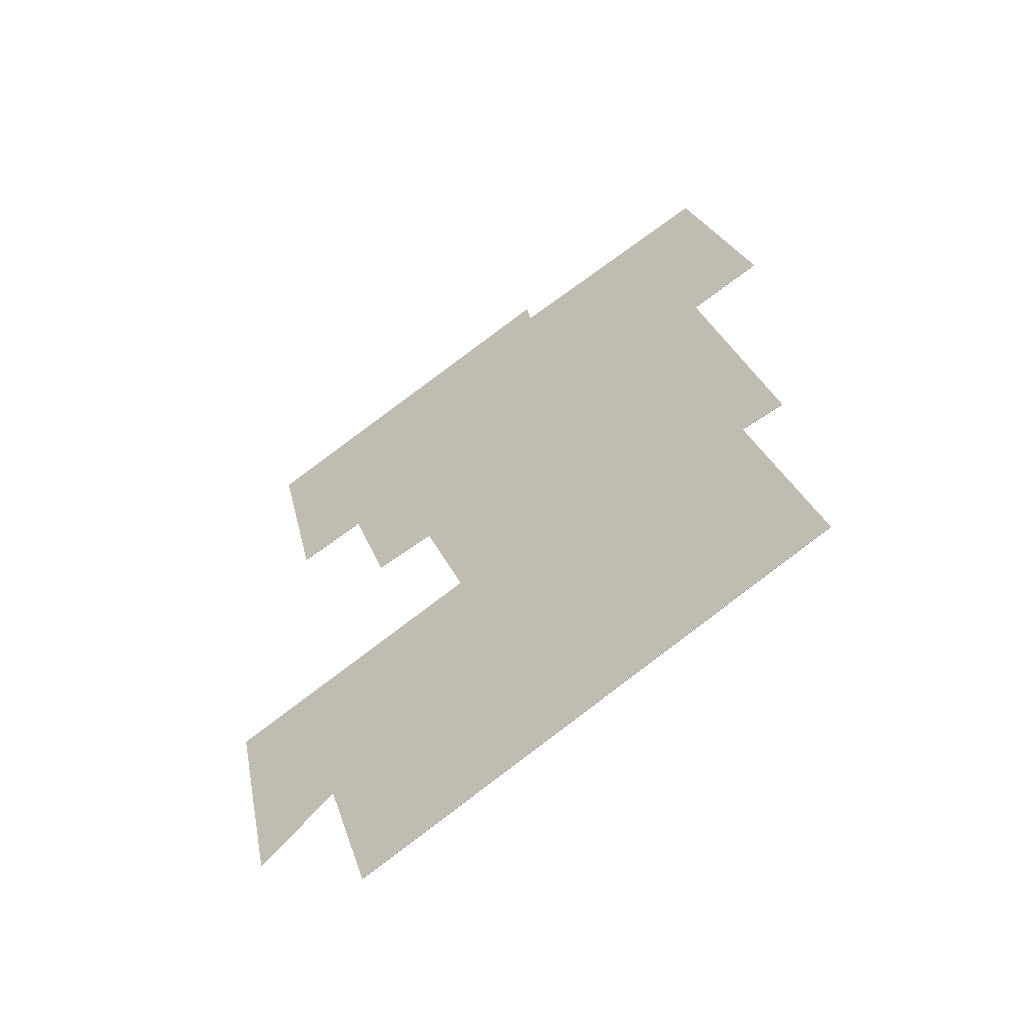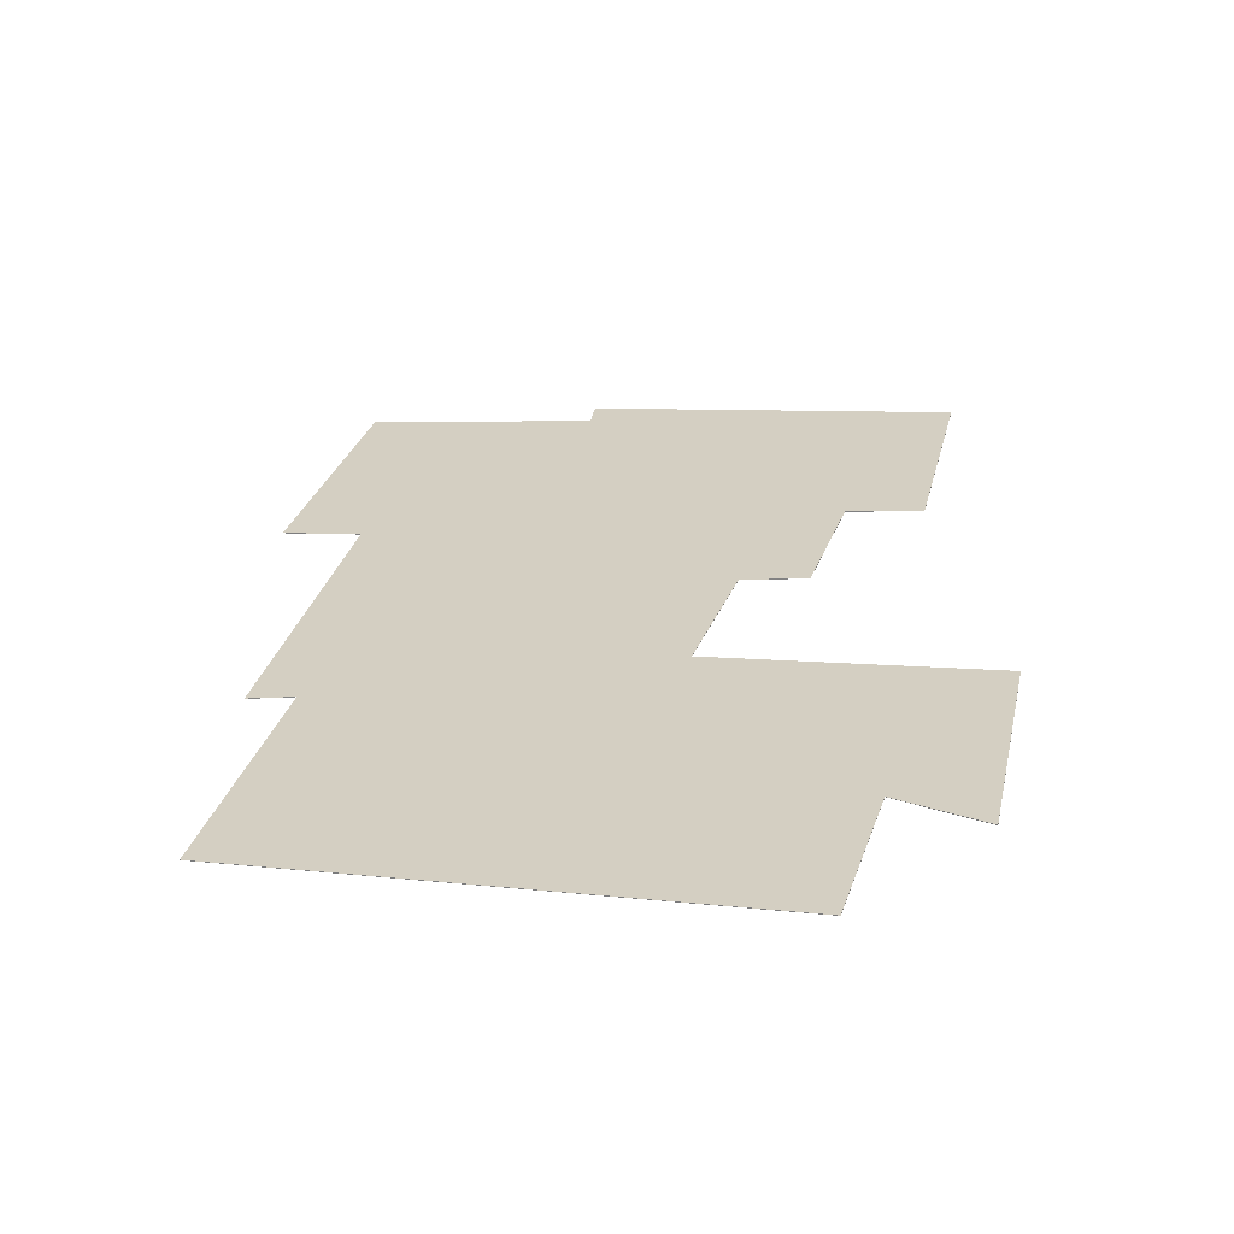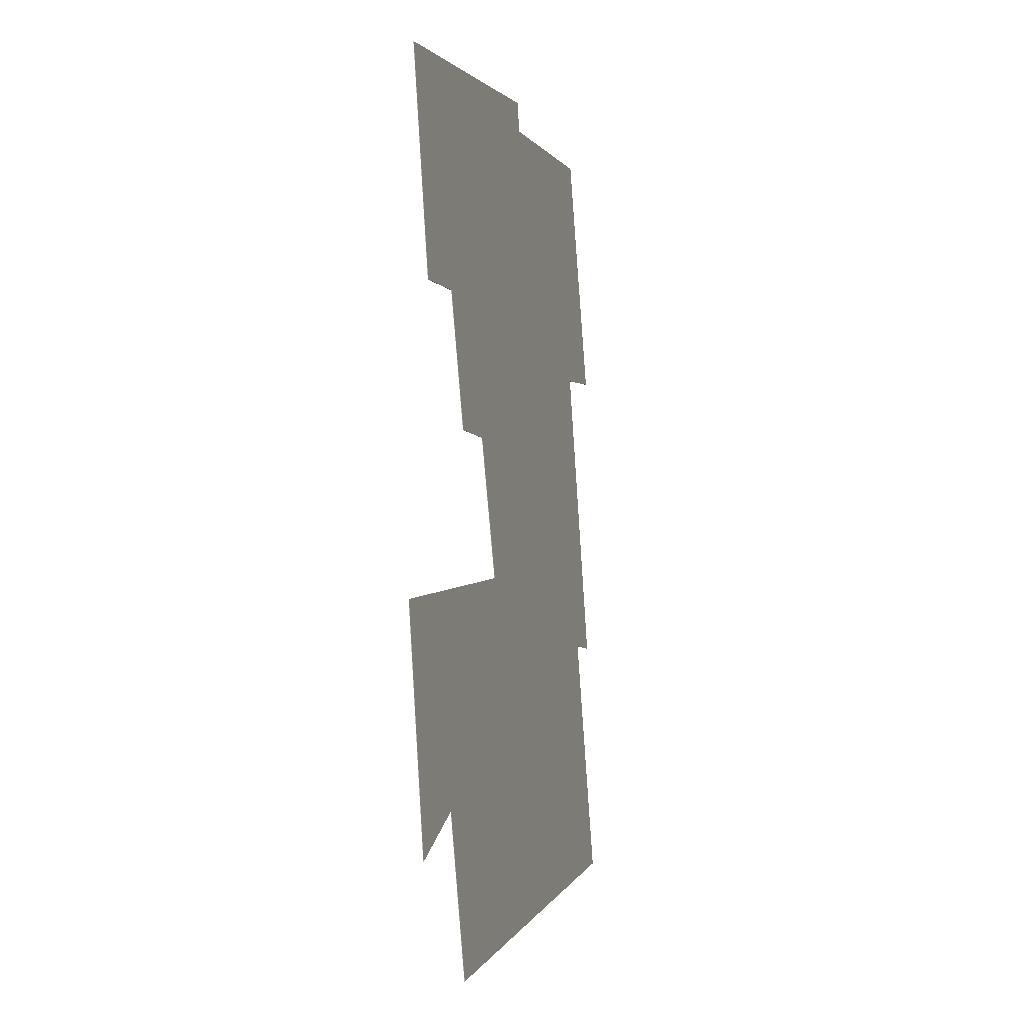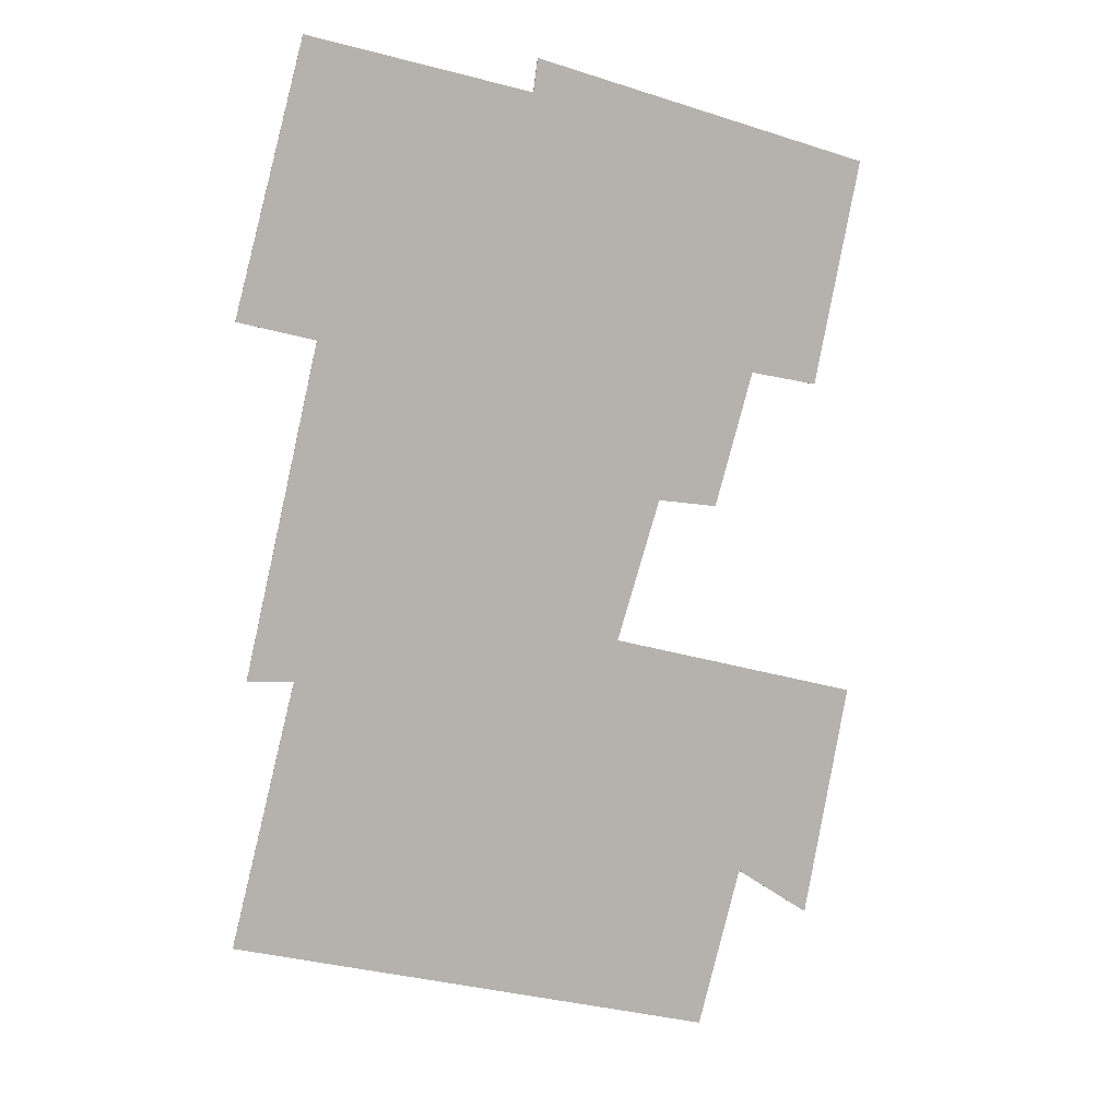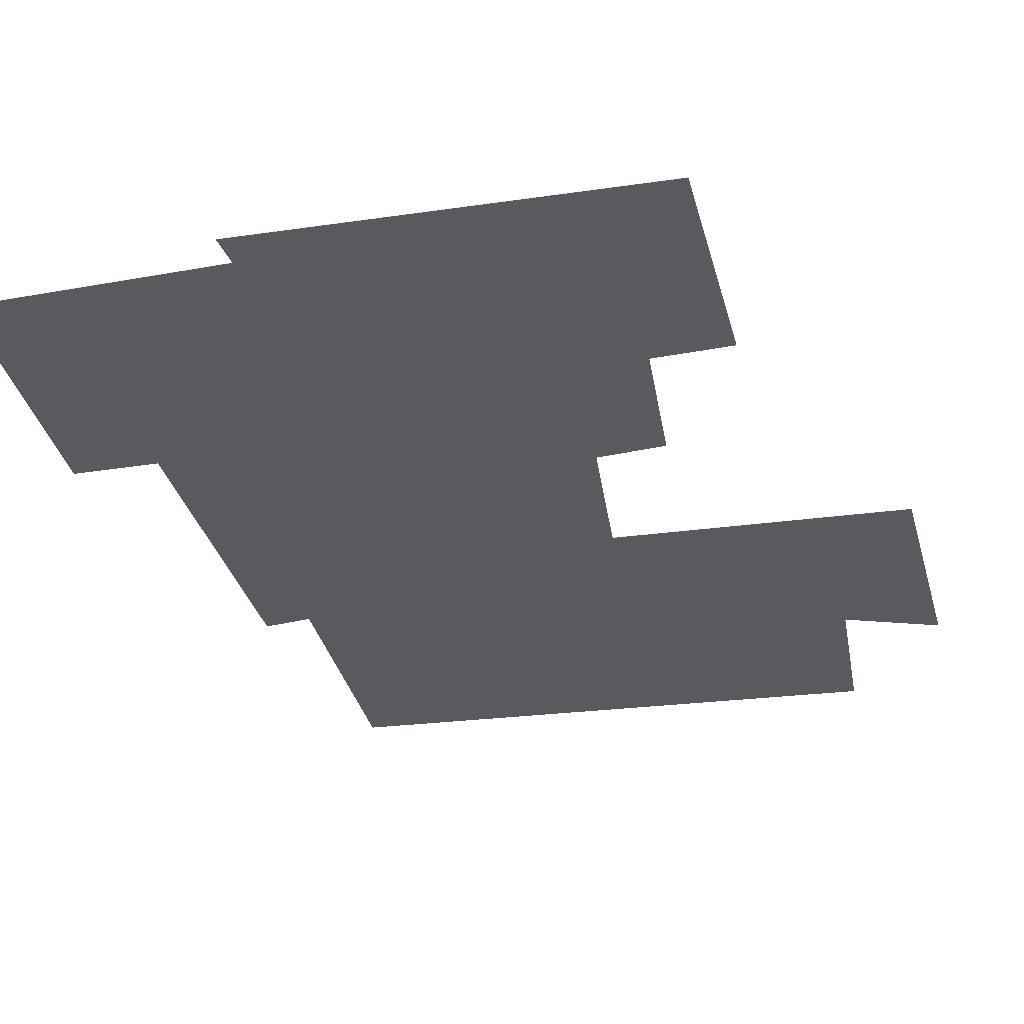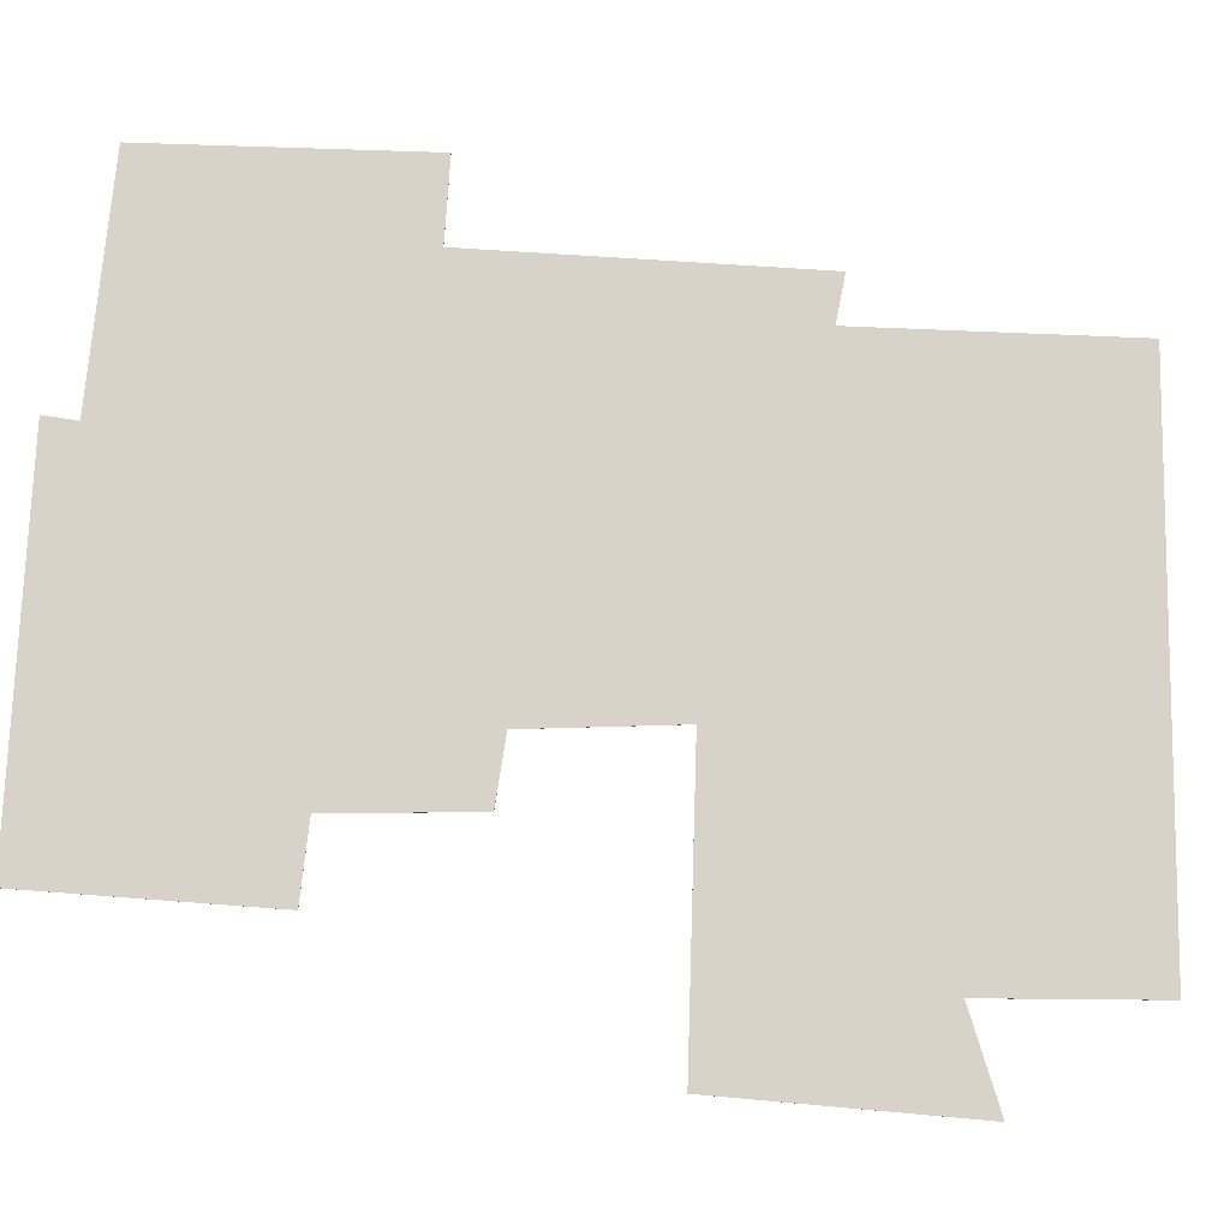
<metadata>
{"format":"obj","ext":"obj","renderer":"f3d","projection":"perspective","resolution":1024,"background":"white","views":[{"elev":-59.5,"azim":-146.2,"up":"+Z"},{"elev":-62.6,"azim":5.4,"up":"+Z"},{"elev":-13.5,"azim":106.2,"up":"+Z"},{"elev":7.9,"azim":-26.0,"up":"+Z"},{"elev":-30.6,"azim":26.2,"up":"+Y"},{"elev":77.1,"azim":106.9,"up":"+Y"}]}
</metadata>
<code>
v -3.925 0.07066 -5.206
v -3.936 0.07066 -5.205
v -3.919 0.07066 -5.132
v -3.937 0.07066 -5.128
v -3.921 0.07066 -5.068
v -3.868 0.07066 -5.078
v -3.94 0.07066 -5.264
v -3.866 0.07066 -5.071
v -3.846 0.07066 -5.203
v -3.835 0.07066 -5.171
v -3.824 0.07066 -5.298
v -3.82 0.07066 -5.173
v -3.813 0.07066 -5.262
v -3.811 0.07066 -5.142
v -3.794 0.07066 -5.274
v -3.794 0.07066 -5.145
v -3.783 0.07066 -5.22
v -3.782 0.07066 -5.092
v -3.921 0.07057 -5.068
v -3.937 0.07057 -5.128
v -3.919 0.07057 -5.132
v -3.936 0.07057 -5.205
v -3.925 0.07057 -5.206
v -3.868 0.07057 -5.078
v -3.94 0.07057 -5.264
v -3.846 0.07057 -5.203
v -3.866 0.07057 -5.071
v -3.835 0.07057 -5.171
v -3.824 0.07057 -5.298
v -3.82 0.07057 -5.173
v -3.813 0.07057 -5.262
v -3.811 0.07057 -5.142
v -3.794 0.07057 -5.274
v -3.794 0.07057 -5.145
v -3.783 0.07057 -5.22
v -3.782 0.07057 -5.092
v -3.824 0.07057 -5.298
v -3.94 0.07057 -5.264
v -3.94 0.07066 -5.264
v -3.824 0.07066 -5.298
v -3.813 0.07057 -5.262
v -3.824 0.07057 -5.298
v -3.824 0.07066 -5.298
v -3.813 0.07066 -5.262
v -3.794 0.07057 -5.274
v -3.813 0.07057 -5.262
v -3.813 0.07066 -5.262
v -3.794 0.07066 -5.274
v -3.783 0.07057 -5.22
v -3.794 0.07057 -5.274
v -3.794 0.07066 -5.274
v -3.783 0.07066 -5.22
v -3.846 0.07057 -5.203
v -3.783 0.07057 -5.22
v -3.783 0.07066 -5.22
v -3.846 0.07066 -5.203
v -3.835 0.07057 -5.171
v -3.846 0.07057 -5.203
v -3.846 0.07066 -5.203
v -3.835 0.07066 -5.171
v -3.82 0.07057 -5.173
v -3.835 0.07057 -5.171
v -3.835 0.07066 -5.171
v -3.82 0.07066 -5.173
v -3.811 0.07057 -5.142
v -3.82 0.07057 -5.173
v -3.82 0.07066 -5.173
v -3.811 0.07066 -5.142
v -3.794 0.07057 -5.145
v -3.811 0.07057 -5.142
v -3.811 0.07066 -5.142
v -3.794 0.07066 -5.145
v -3.782 0.07057 -5.092
v -3.794 0.07057 -5.145
v -3.794 0.07066 -5.145
v -3.782 0.07066 -5.092
v -3.866 0.07057 -5.071
v -3.782 0.07057 -5.092
v -3.782 0.07066 -5.092
v -3.866 0.07066 -5.071
v -3.868 0.07057 -5.078
v -3.866 0.07057 -5.071
v -3.866 0.07066 -5.071
v -3.868 0.07066 -5.078
v -3.921 0.07057 -5.068
v -3.868 0.07057 -5.078
v -3.868 0.07066 -5.078
v -3.921 0.07066 -5.068
v -3.937 0.07057 -5.128
v -3.921 0.07057 -5.068
v -3.921 0.07066 -5.068
v -3.937 0.07066 -5.128
v -3.919 0.07057 -5.132
v -3.937 0.07057 -5.128
v -3.937 0.07066 -5.128
v -3.919 0.07066 -5.132
v -3.936 0.07057 -5.205
v -3.919 0.07057 -5.132
v -3.919 0.07066 -5.132
v -3.936 0.07066 -5.205
v -3.925 0.07057 -5.206
v -3.936 0.07057 -5.205
v -3.936 0.07066 -5.205
v -3.925 0.07066 -5.206
v -3.94 0.07057 -5.264
v -3.925 0.07057 -5.206
v -3.925 0.07066 -5.206
v -3.94 0.07066 -5.264
f 1 2 3
f 3 4 5
f 3 5 6
f 1 3 6
f 7 1 6
f 6 8 9
f 7 6 9
f 10 9 8
f 11 7 9
f 12 10 8
f 13 11 9
f 14 12 8
f 15 13 9
f 16 14 8
f 17 15 9
f 18 16 8
f 19 20 21
f 21 22 23
f 24 19 21
f 24 21 23
f 24 23 25
f 26 27 24
f 26 24 25
f 27 26 28
f 26 25 29
f 27 28 30
f 26 29 31
f 27 30 32
f 26 31 33
f 27 32 34
f 35 26 33
f 36 27 34
f 37 38 39
f 37 39 40
f 41 42 43
f 41 43 44
f 45 46 47
f 45 47 48
f 49 50 51
f 49 51 52
f 53 54 55
f 53 55 56
f 57 58 59
f 57 59 60
f 61 62 63
f 61 63 64
f 65 66 67
f 65 67 68
f 69 70 71
f 69 71 72
f 73 74 75
f 73 75 76
f 77 78 79
f 77 79 80
f 81 82 83
f 81 83 84
f 85 86 87
f 85 87 88
f 89 90 91
f 89 91 92
f 93 94 95
f 93 95 96
f 97 98 99
f 97 99 100
f 101 102 103
f 101 103 104
f 105 106 107
f 105 107 108

</code>
